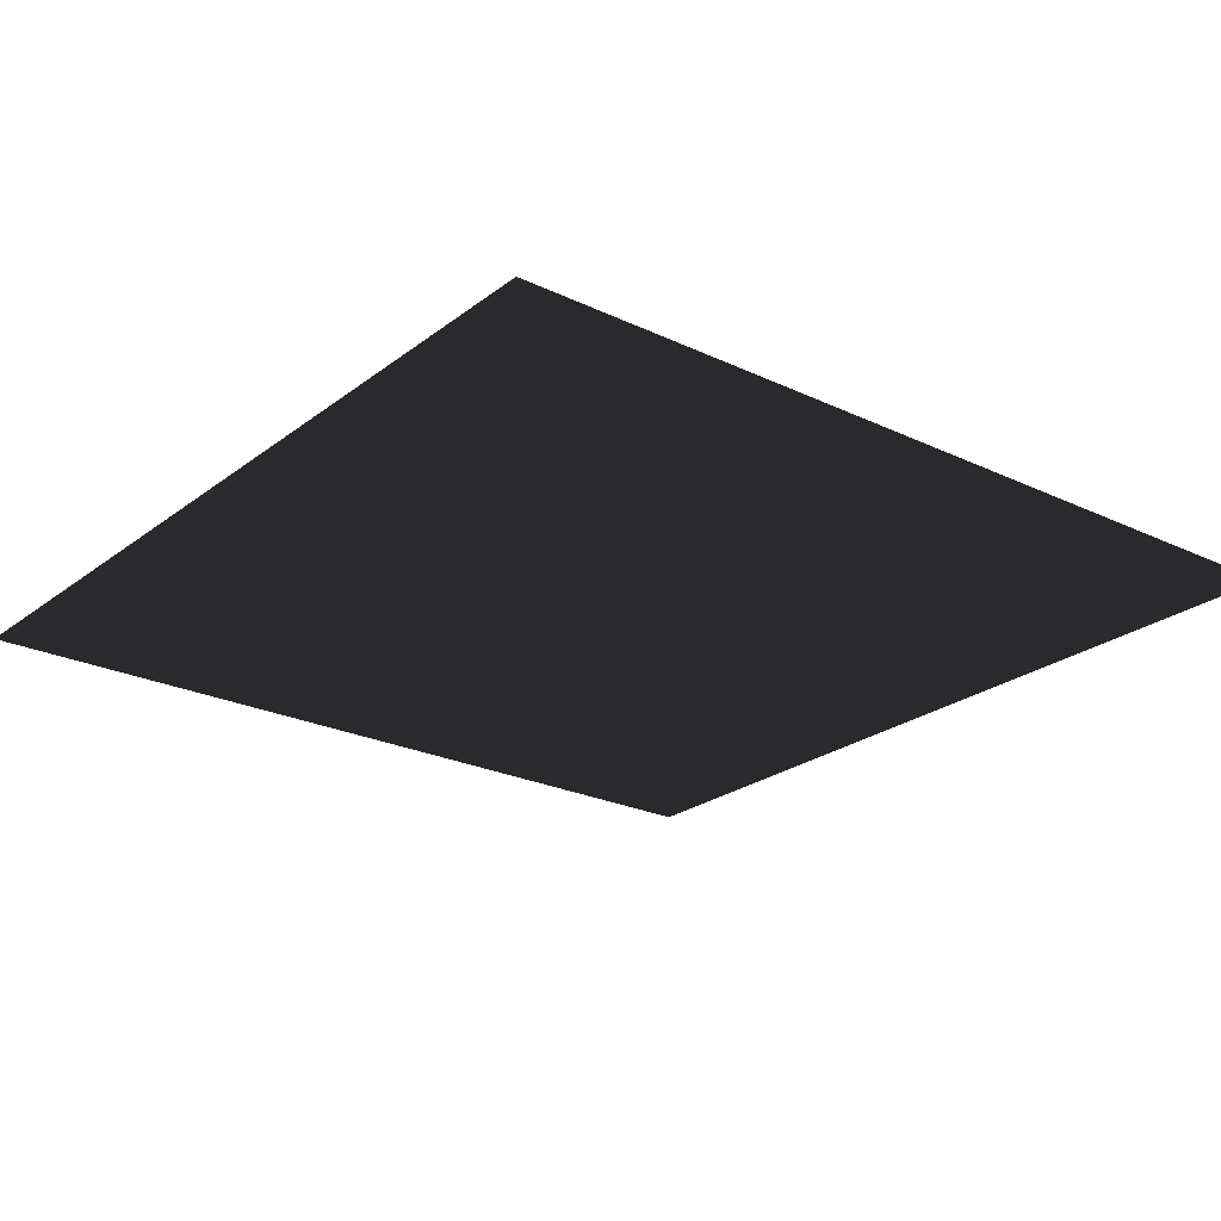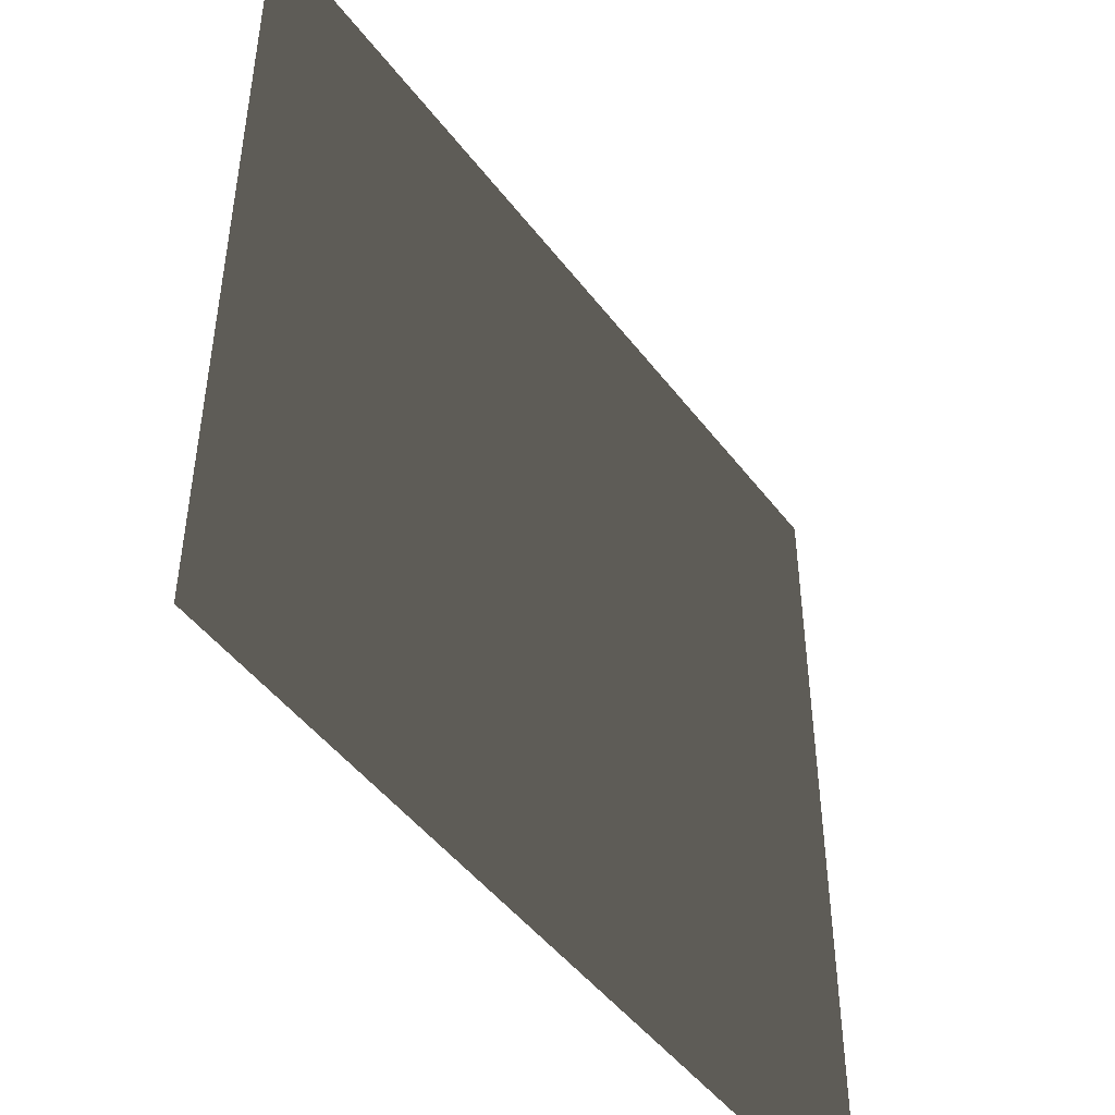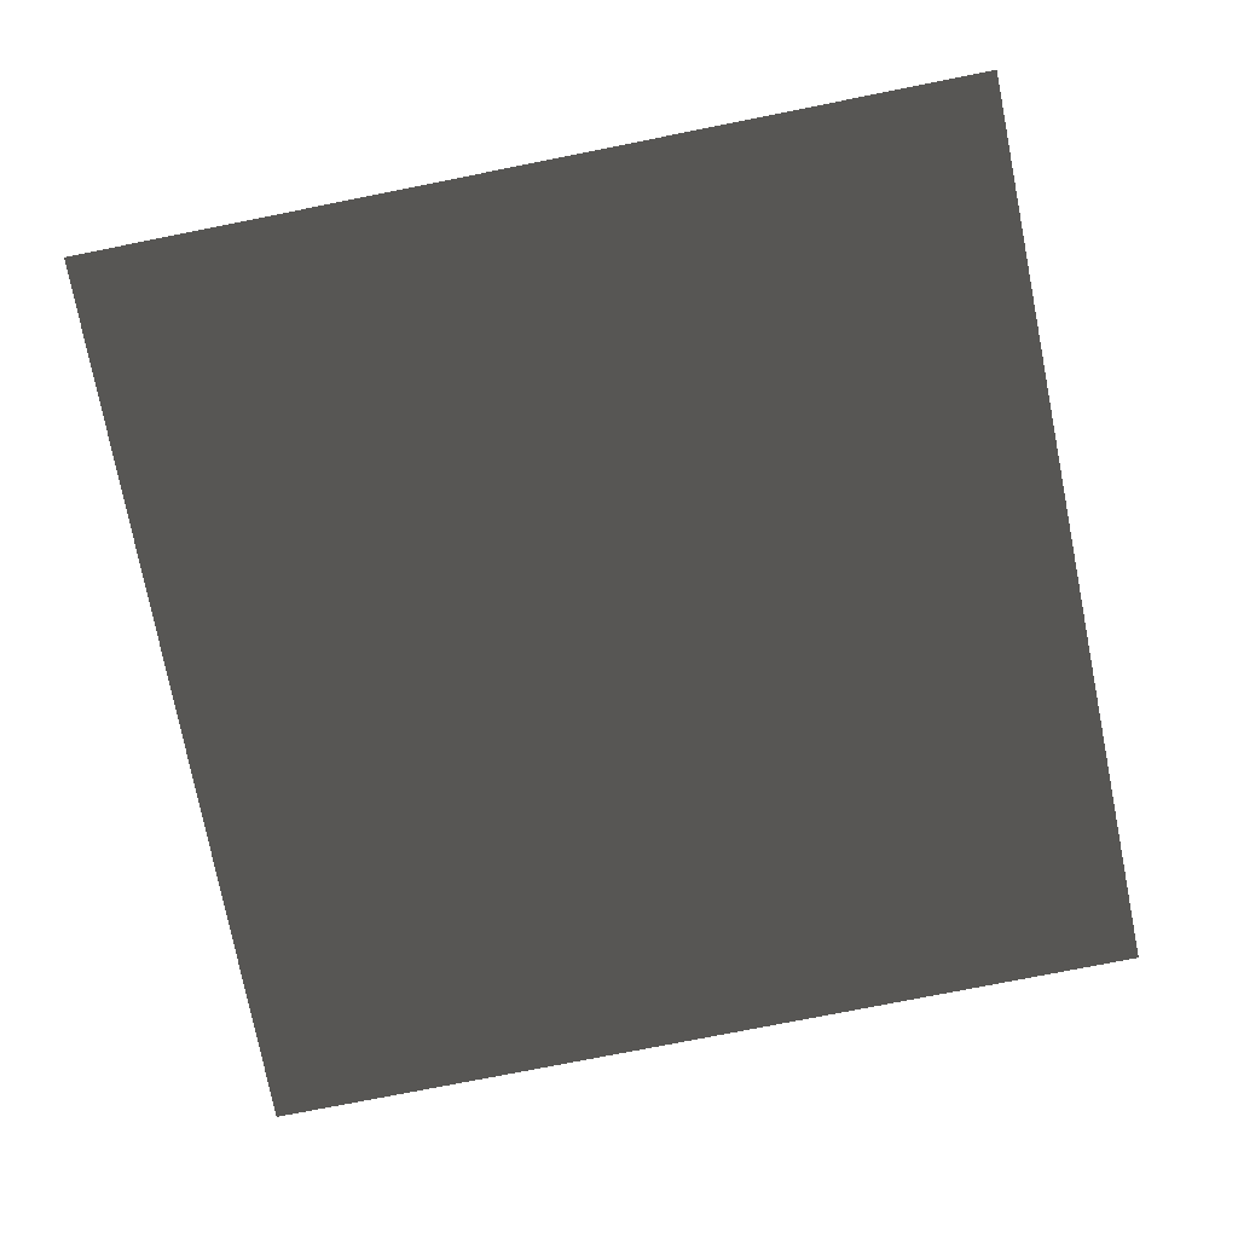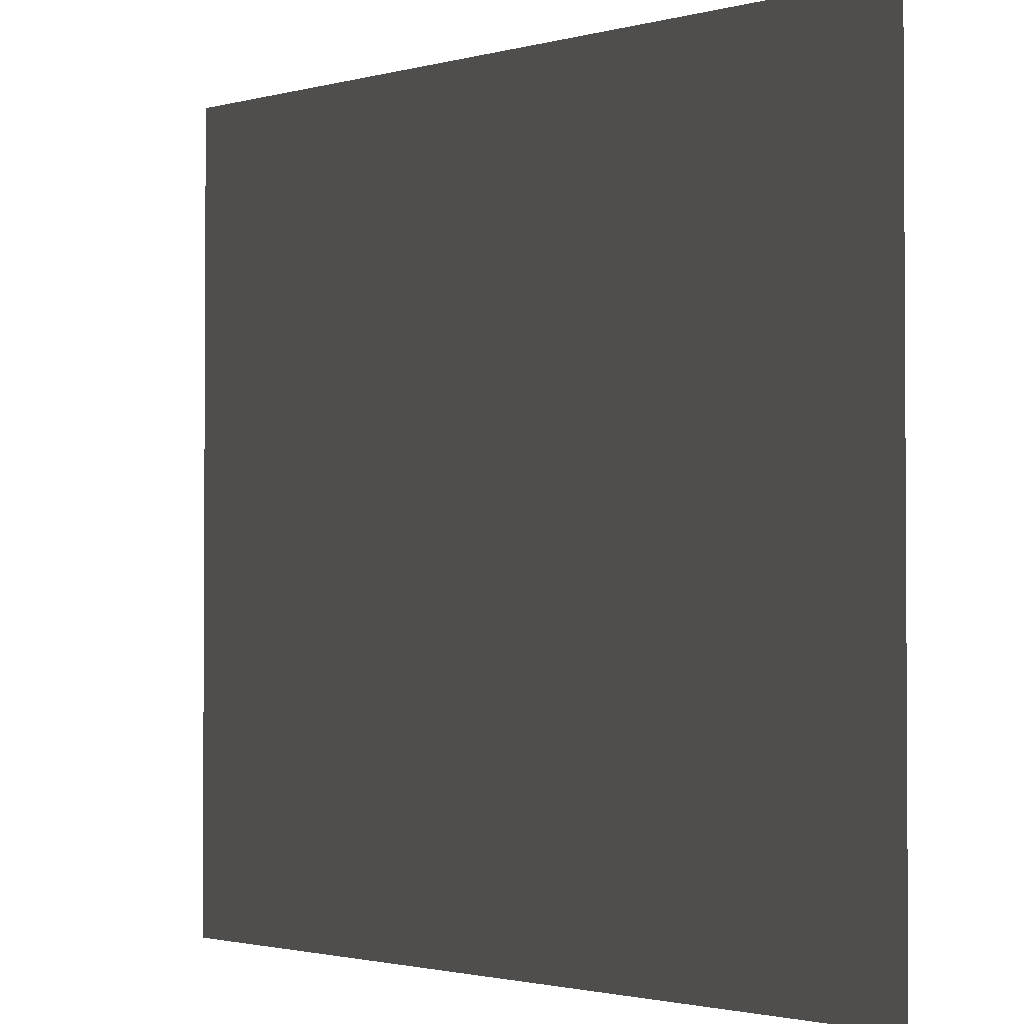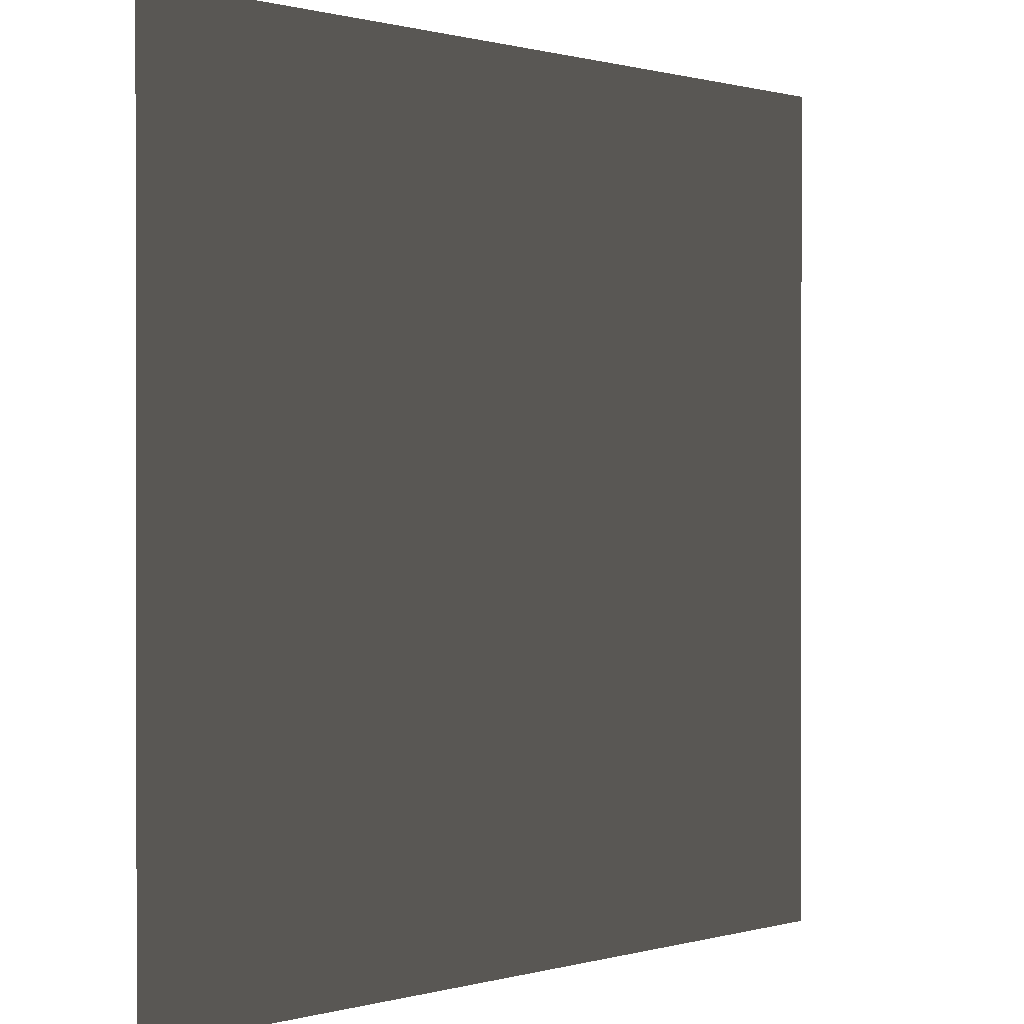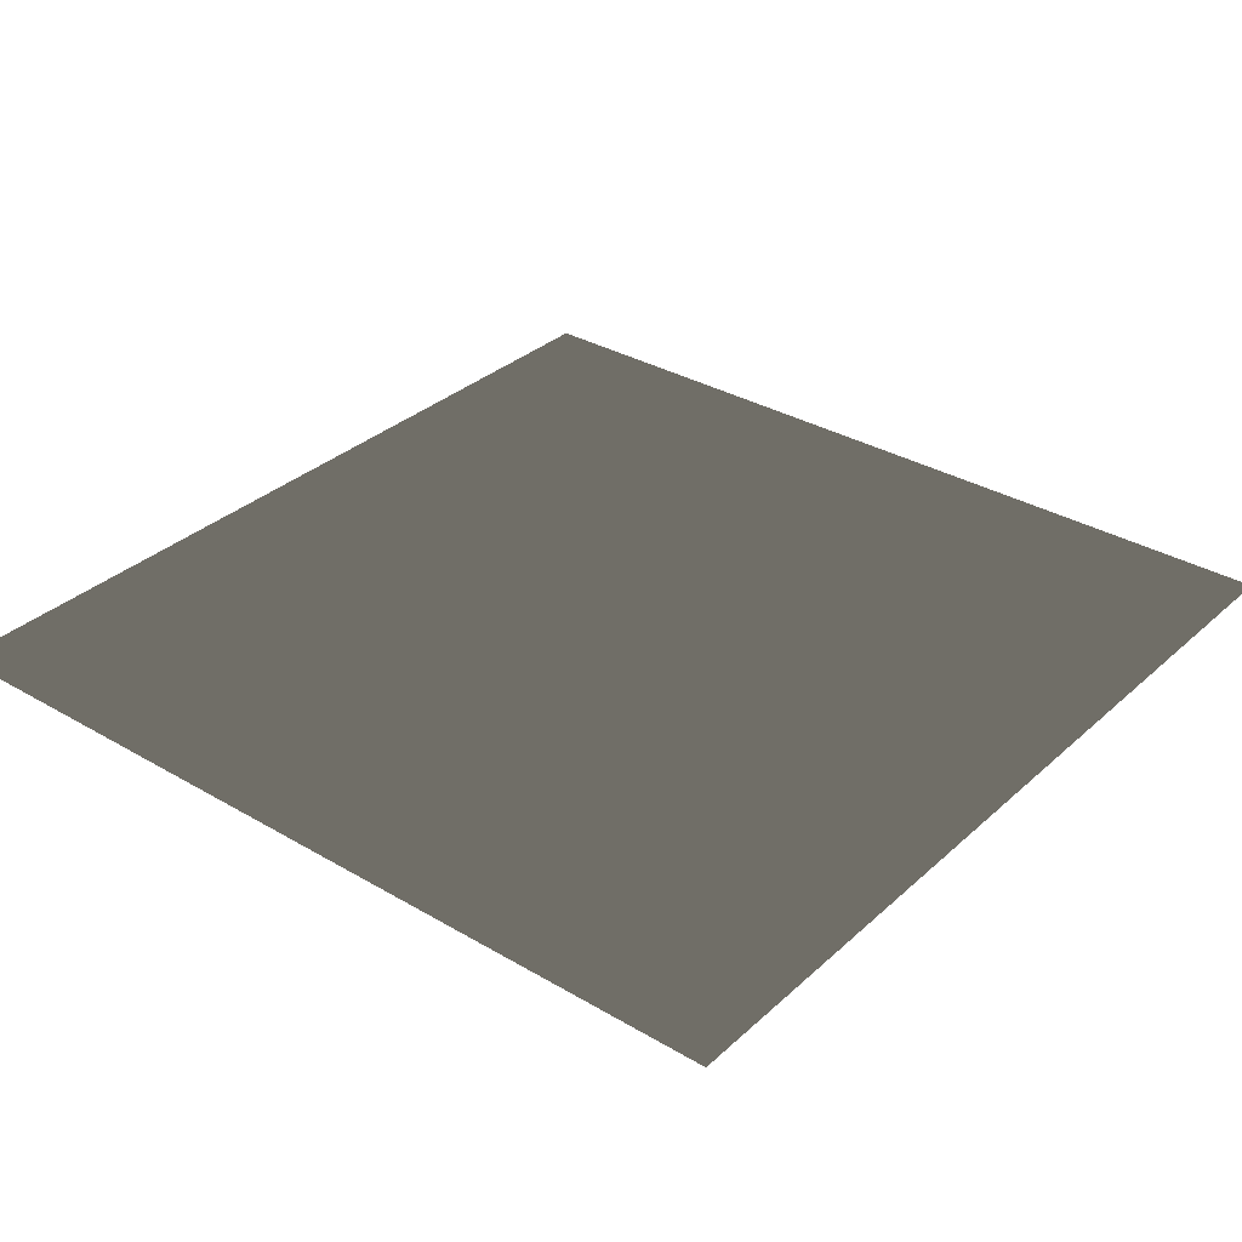
<metadata>
{"format":"obj","ext":"obj","renderer":"f3d","projection":"perspective","resolution":1024,"background":"white","views":[{"elev":-23.8,"azim":51.5,"up":"+Z"},{"elev":-47.7,"azim":125.3,"up":"+Y"},{"elev":-76.8,"azim":-78.8,"up":"+Z"},{"elev":-1.8,"azim":42.1,"up":"+Y"},{"elev":0.5,"azim":-45.4,"up":"+Y"},{"elev":32.9,"azim":129.1,"up":"+Z"}]}
</metadata>
<code>
v 2.229 0.2712 0 0.502 0.502 0.502 #0.502
v 2.229 4.729 0 0.502 0.502 0.502 #0.502
v -2.229 4.729 0 0.502 0.502 0.502 #0.502
v 2.229 0.2712 0 0.502 0.502 0.502 #0.502
v -2.229 4.729 0 0.502 0.502 0.502 #0.502
v -2.229 0.2712 0 0.502 0.502 0.502 #0.502
v -2.229 0.2712 0 0.502 0.502 0.502 #0.502
v -2.229 4.729 0 0.502 0.502 0.502 #0.502
v 2.229 4.729 0 0.502 0.502 0.502 #0.502
v -2.229 0.2712 0 0.502 0.502 0.502 #0.502
v 2.229 4.729 0 0.502 0.502 0.502 #0.502
v 2.229 0.2712 0 0.502 0.502 0.502 #0.502
f 1 2 3
f 4 5 6
f 7 8 9
f 10 11 12

</code>
